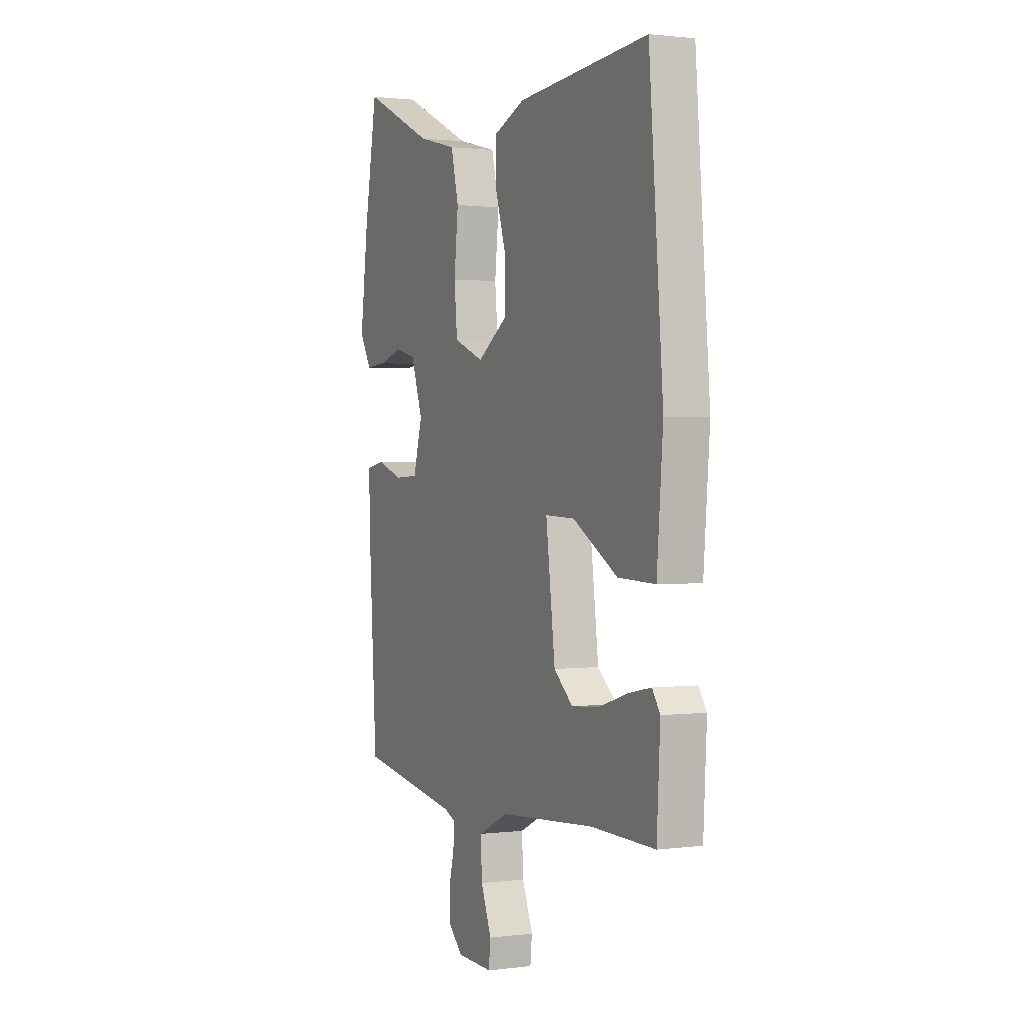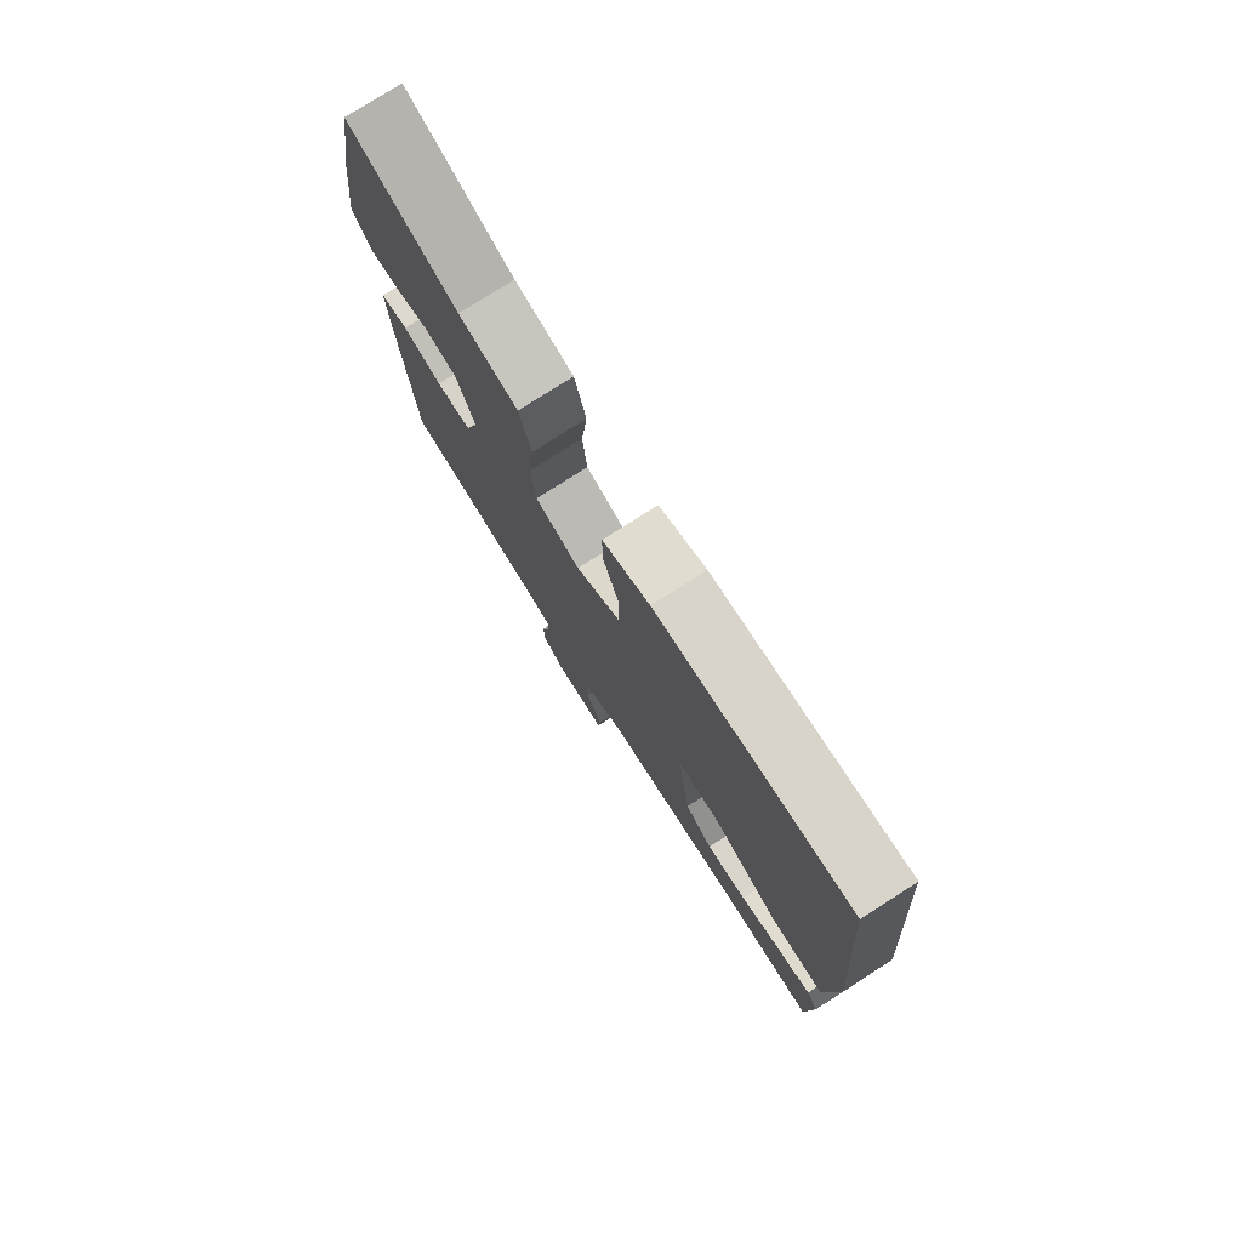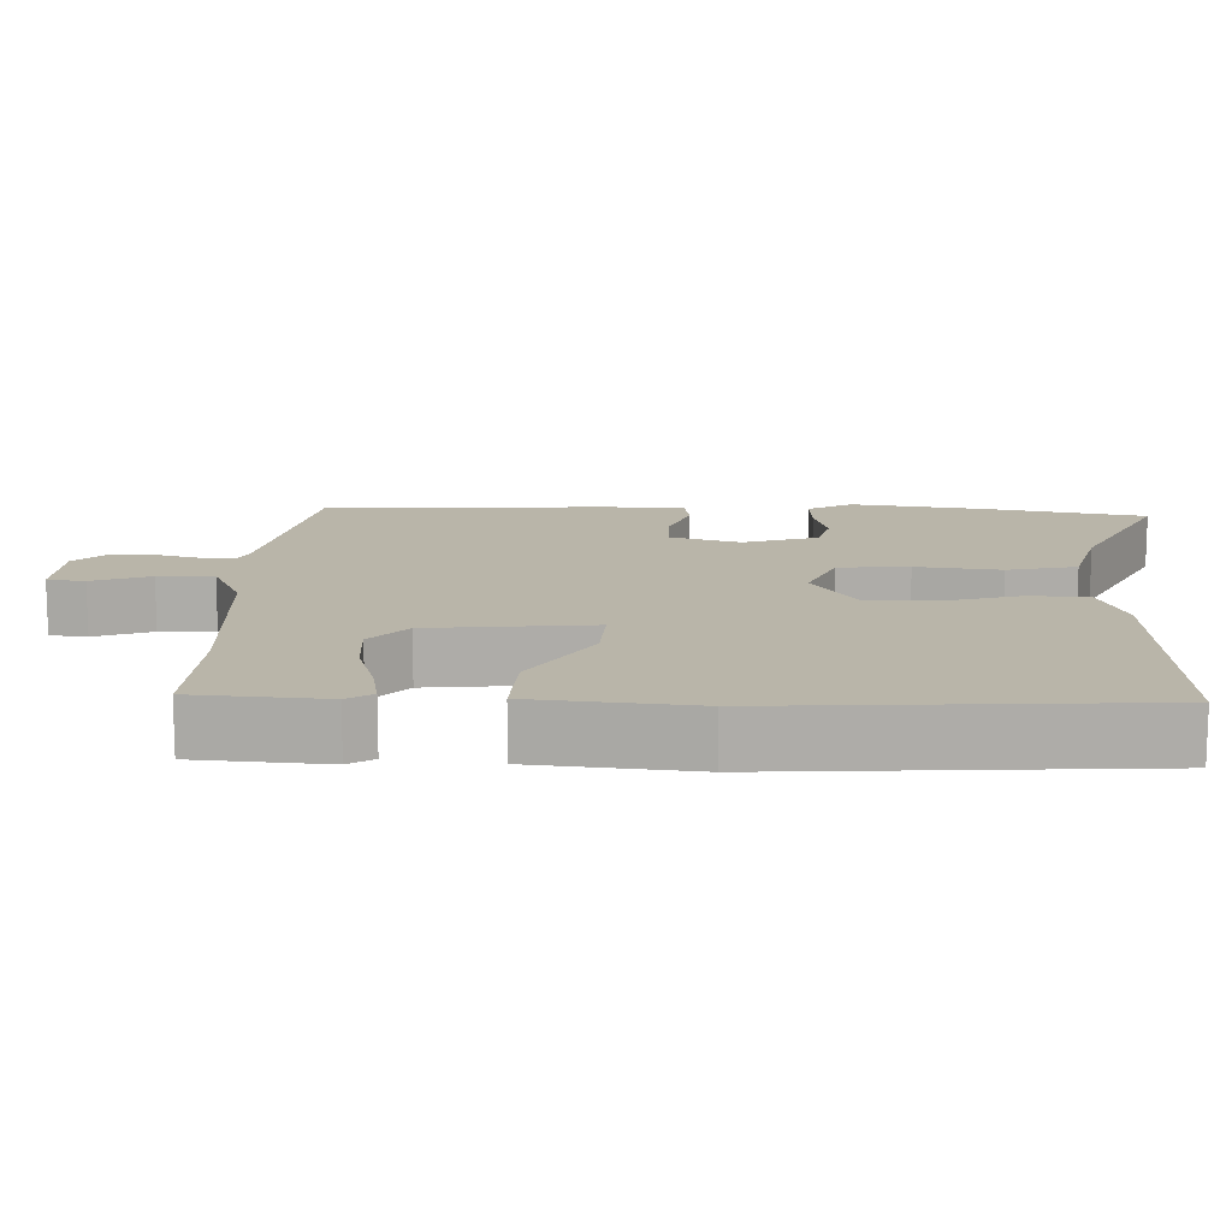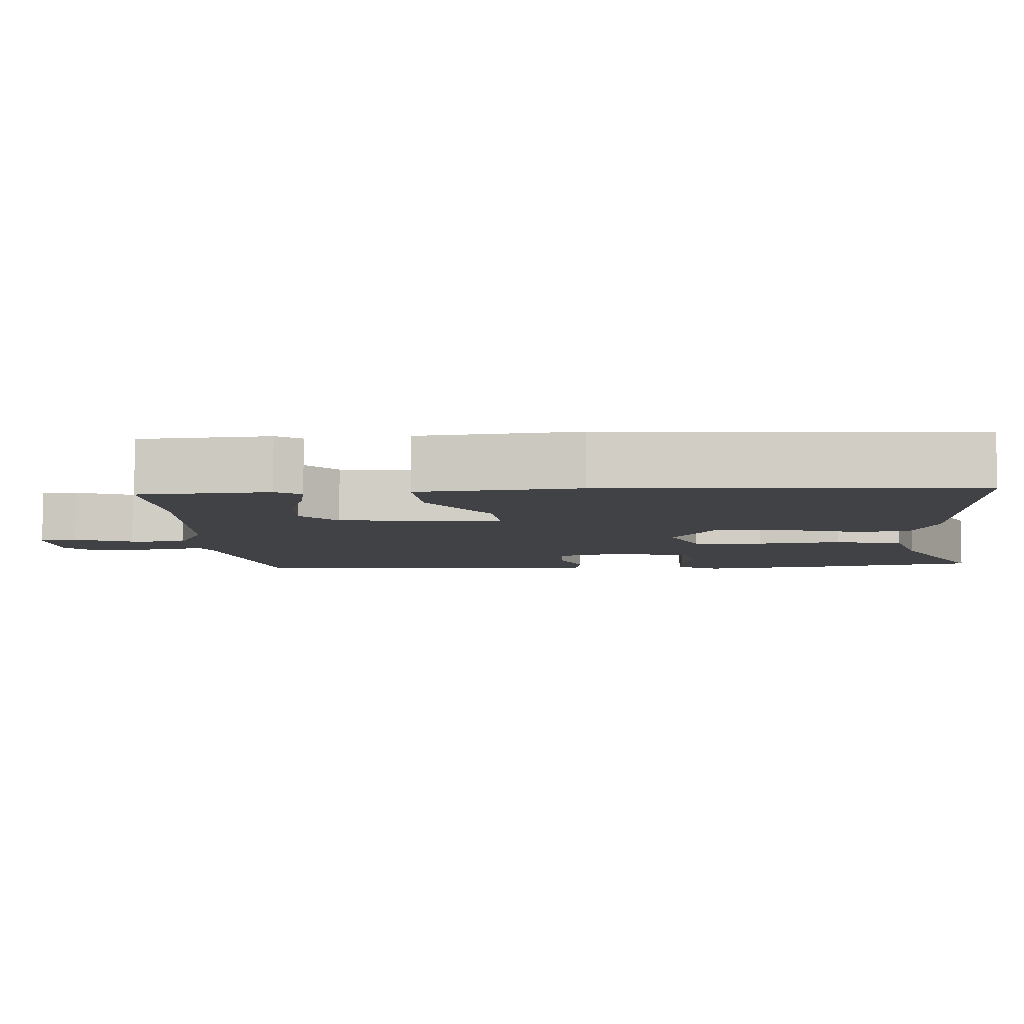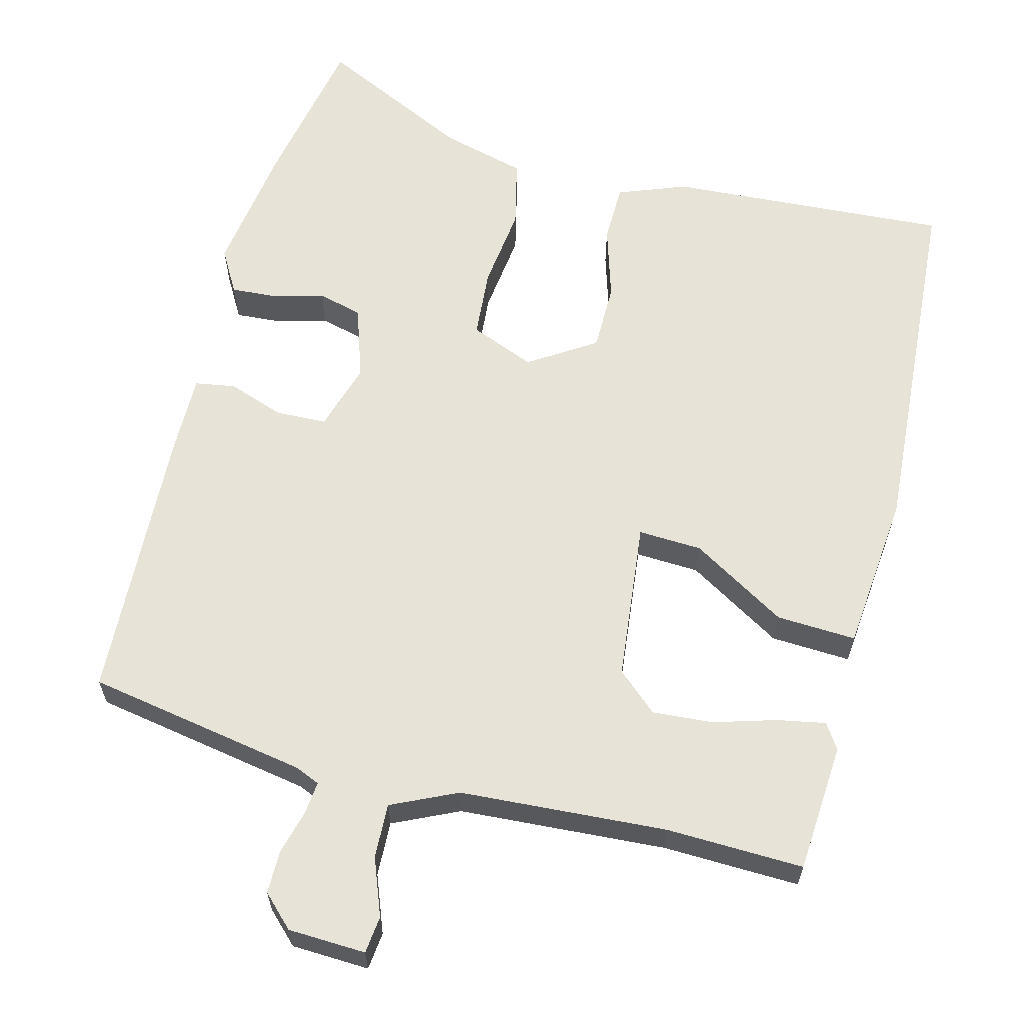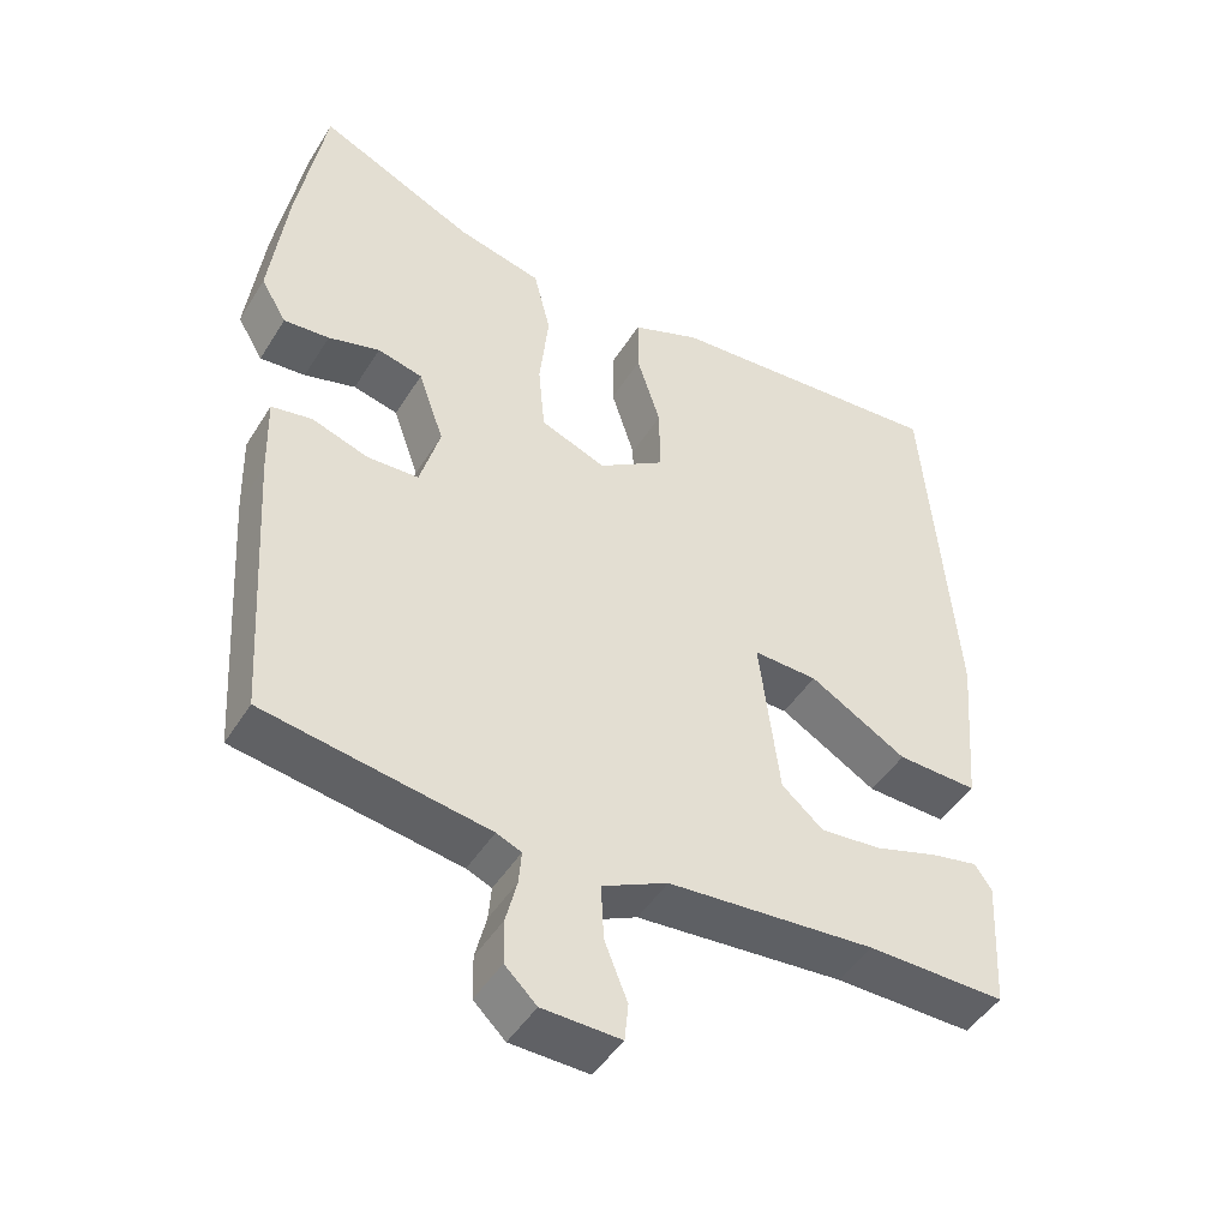
<metadata>
{"format":"obj","ext":"obj","renderer":"f3d","projection":"perspective","resolution":1024,"background":"white","views":[{"elev":1.1,"azim":-115.1,"up":"+Z"},{"elev":78.0,"azim":-122.5,"up":"+Z"},{"elev":13.4,"azim":-87.0,"up":"+Y"},{"elev":-6.7,"azim":-85.5,"up":"+Y"},{"elev":61.9,"azim":-164.7,"up":"+Y"},{"elev":-46.5,"azim":149.7,"up":"+Z"}]}
</metadata>
<code>
v -0.495 0.07 0.566
v -0.11 0.07 0.537
v -0.017 0.07 0.5
v -0.017 0.07 0.419
v -0.049 0.07 0.318
v -0.05 0.07 0.224
v 0.04 0.07 0.164
v 0.129 0.07 0.199
v 0.138 0.07 0.294
v 0.126 0.07 0.409
v 0.149 0.07 0.502
v 0.265 0.07 0.531
v 0.477 0.07 0.63
v 0.515 0.07 0.412
v 0.538 0.07 0.23
v 0.503 0.07 0.171
v 0.441 0.07 0.176
v 0.371 0.07 0.196
v 0.31 0.07 0.181
v 0.275 0.07 0.081
v 0.302 0.07 -0.014
v 0.372 0.07 -0.017
v 0.449 0.07 0.009
v 0.504 0.07 -0.001
v 0.501 0.07 -0.112
v 0.477 0.07 -0.494
v 0.174 0.07 -0.543
v 0.14 0.07 -0.557
v 0.144 0.07 -0.603
v 0.159 0.07 -0.663
v 0.158 0.07 -0.722
v 0.115 0.07 -0.763
v 0.009 0.07 -0.766
v 0.004 0.07 -0.715
v 0.035 0.07 -0.637
v 0.039 0.07 -0.562
v -0.05 0.07 -0.519
v -0.332 0.07 -0.497
v -0.519 0.07 -0.5
v -0.529 0.07 -0.323
v -0.506 0.07 -0.289
v -0.441 0.07 -0.302
v -0.355 0.07 -0.329
v -0.273 0.07 -0.336
v -0.217 0.07 -0.288
v -0.19 0.07 -0.069
v -0.277 0.07 -0.072
v -0.409 0.07 -0.149
v -0.518 0.07 -0.153
v -0.536 0.07 0.065
v -0.495 0 0.566
v -0.11 0 0.537
v -0.017 0 0.5
v -0.017 0 0.419
v -0.049 0 0.318
v -0.05 0 0.224
v 0.04 0 0.164
v 0.129 0 0.199
v 0.138 0 0.294
v 0.126 0 0.409
v 0.149 0 0.502
v 0.265 0 0.531
v 0.477 0 0.63
v 0.515 0 0.412
v 0.538 0 0.23
v 0.503 0 0.171
v 0.441 0 0.176
v 0.371 0 0.196
v 0.31 0 0.181
v 0.275 0 0.081
v 0.302 0 -0.014
v 0.372 0 -0.017
v 0.449 0 0.009
v 0.504 0 -0.001
v 0.501 0 -0.112
v 0.477 0 -0.494
v 0.174 0 -0.543
v 0.14 0 -0.557
v 0.144 0 -0.603
v 0.159 0 -0.663
v 0.158 0 -0.722
v 0.115 0 -0.763
v 0.009 0 -0.766
v 0.004 0 -0.715
v 0.035 0 -0.637
v 0.039 0 -0.562
v -0.05 0 -0.519
v -0.332 0 -0.497
v -0.519 0 -0.5
v -0.529 0 -0.323
v -0.506 0 -0.289
v -0.441 0 -0.302
v -0.355 0 -0.329
v -0.273 0 -0.336
v -0.217 0 -0.288
v -0.19 0 -0.069
v -0.277 0 -0.072
v -0.409 0 -0.149
v -0.518 0 -0.153
v -0.536 0 0.065
f 3 4 5
f 2 3 5
f 1 2 5
f 50 1 5
f 49 50 5
f 48 49 5
f 47 48 5
f 46 47 5 6
f 45 46 6 7
f 41 42 43
f 40 41 43
f 39 40 43
f 38 39 43
f 37 38 43 44
f 36 37 44 45
f 33 34 35
f 32 33 35
f 31 32 35
f 30 31 35
f 29 30 35
f 28 29 35 36
f 45 7 8
f 36 45 8
f 28 36 8
f 27 28 8
f 25 26 27
f 24 25 27
f 23 24 27
f 22 23 27
f 16 17 18
f 15 16 18
f 14 15 18
f 13 14 18
f 12 13 18
f 12 18 19
f 11 12 19
f 10 11 19
f 9 10 19
f 8 9 19 20
f 21 22 27
f 8 20 21 27
f 55 54 53
f 55 53 52
f 55 52 51
f 55 51 100
f 55 100 99
f 55 99 98
f 55 98 97
f 56 55 97 96
f 57 56 96 95
f 93 92 91
f 93 91 90
f 93 90 89
f 93 89 88
f 94 93 88 87
f 95 94 87 86
f 85 84 83
f 85 83 82
f 85 82 81
f 85 81 80
f 85 80 79
f 86 85 79 78
f 58 57 95
f 58 95 86
f 58 86 78
f 58 78 77
f 77 76 75
f 77 75 74
f 77 74 73
f 77 73 72
f 68 67 66
f 68 66 65
f 68 65 64
f 68 64 63
f 68 63 62
f 69 68 62
f 69 62 61
f 69 61 60
f 69 60 59
f 70 69 59 58
f 77 72 71
f 77 71 70 58
f 1 51 52 2
f 2 52 53 3
f 3 53 54 4
f 4 54 55 5
f 5 55 56 6
f 6 56 57 7
f 7 57 58 8
f 8 58 59 9
f 9 59 60 10
f 10 60 61 11
f 11 61 62 12
f 12 62 63 13
f 13 63 64 14
f 14 64 65 15
f 15 65 66 16
f 16 66 67 17
f 17 67 68 18
f 18 68 69 19
f 19 69 70 20
f 20 70 71 21
f 21 71 72 22
f 22 72 73 23
f 23 73 74 24
f 24 74 75 25
f 25 75 76 26
f 26 76 77 27
f 27 77 78 28
f 28 78 79 29
f 29 79 80 30
f 30 80 81 31
f 31 81 82 32
f 32 82 83 33
f 33 83 84 34
f 34 84 85 35
f 35 85 86 36
f 36 86 87 37
f 37 87 88 38
f 38 88 89 39
f 39 89 90 40
f 40 90 91 41
f 41 91 92 42
f 42 92 93 43
f 43 93 94 44
f 44 94 95 45
f 45 95 96 46
f 46 96 97 47
f 47 97 98 48
f 48 98 99 49
f 49 99 100 50
f 50 100 51 1

</code>
